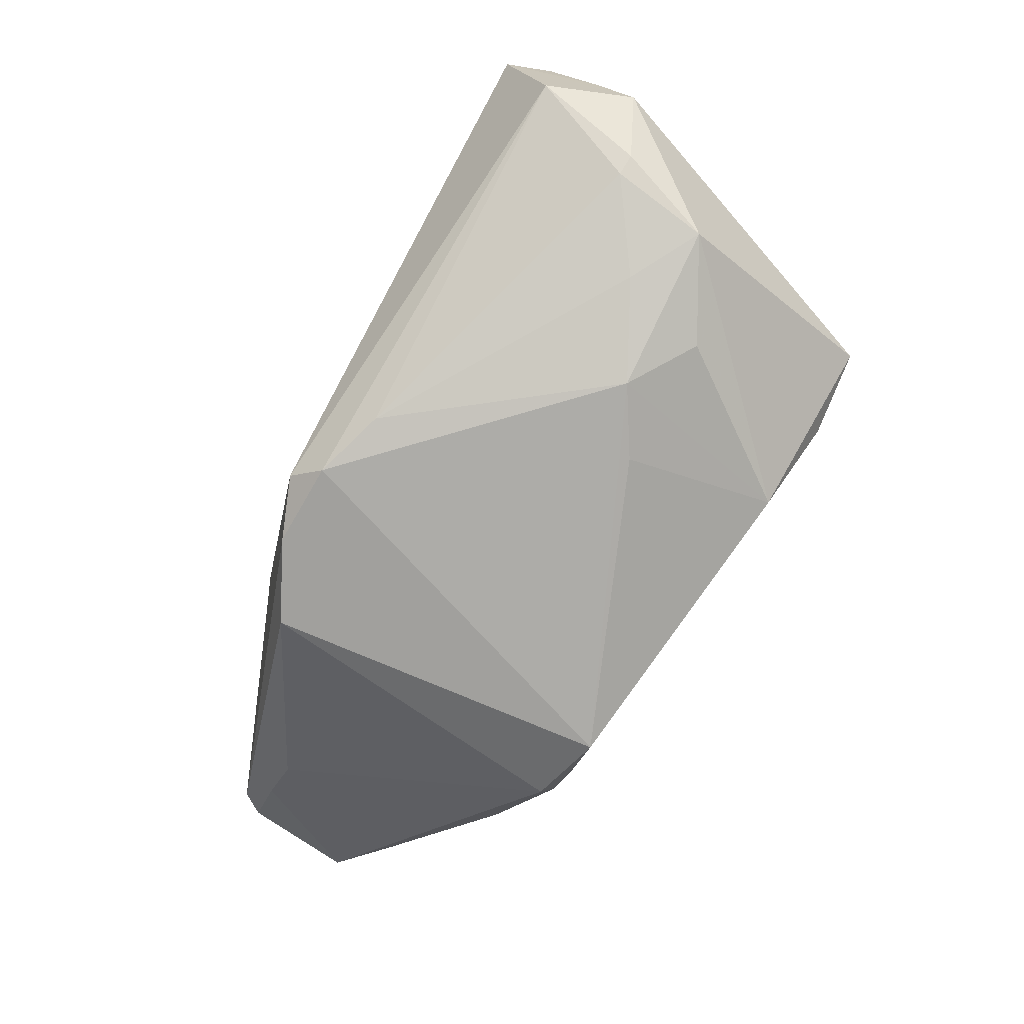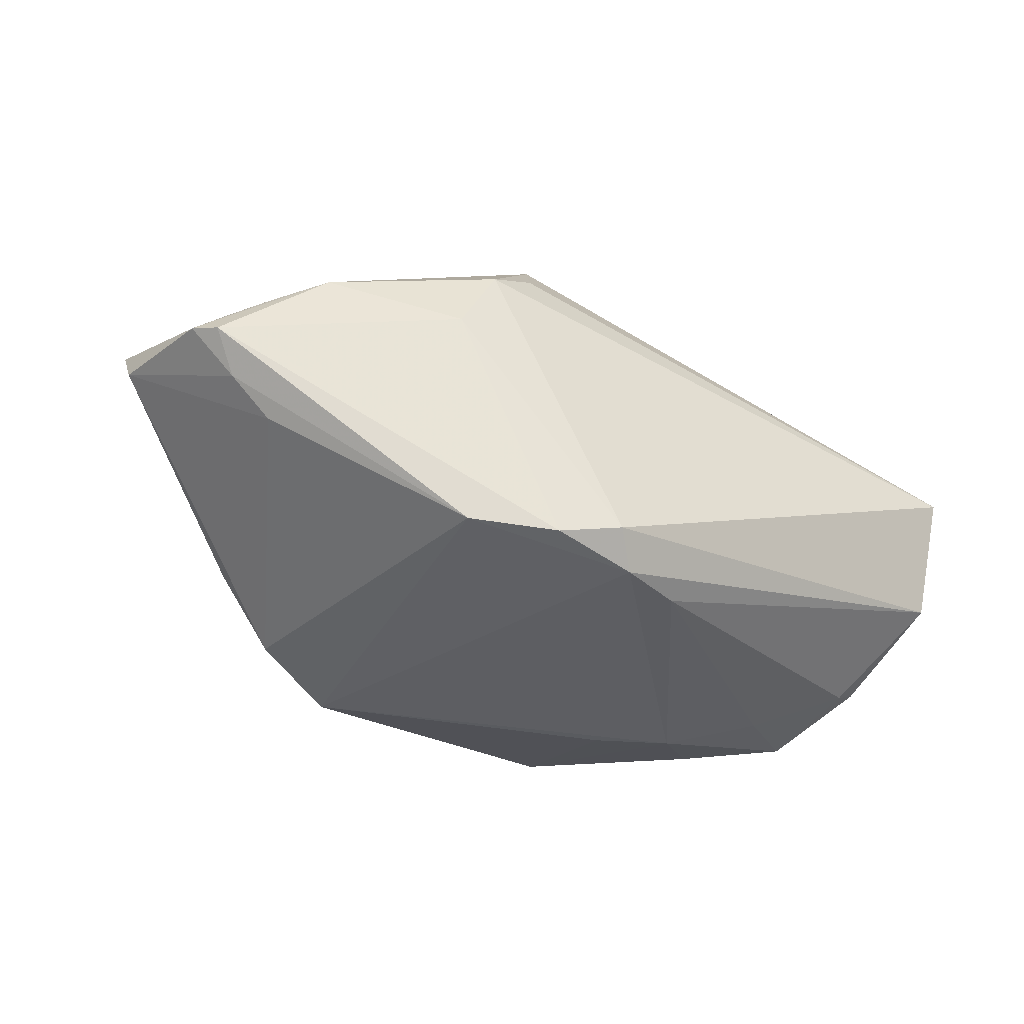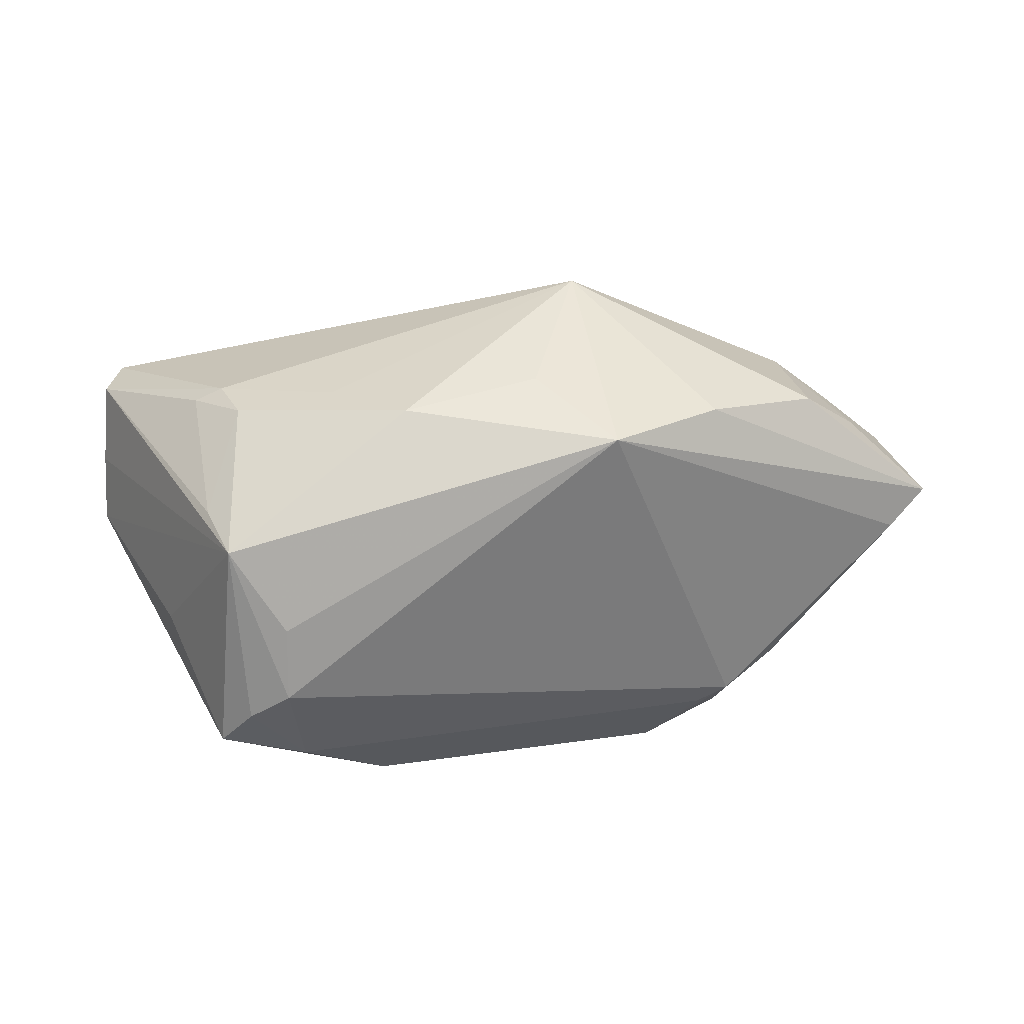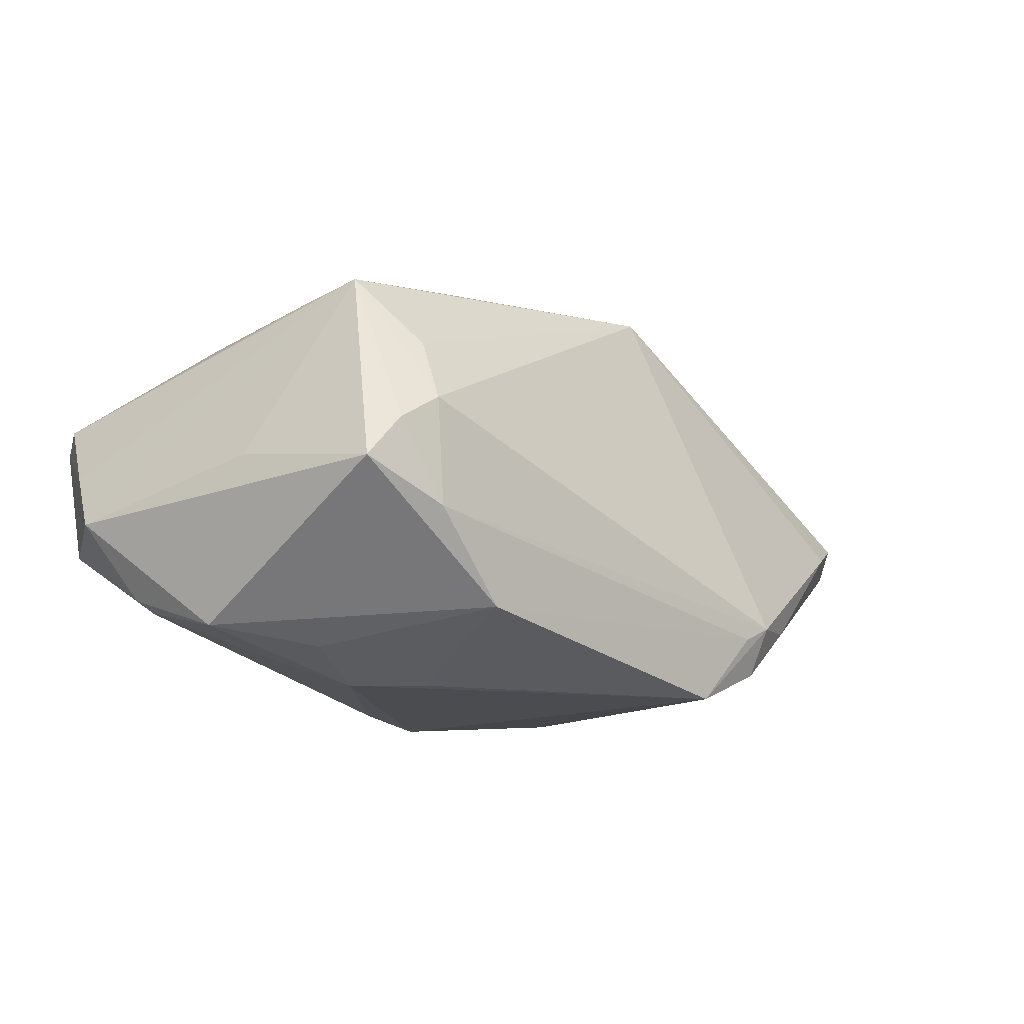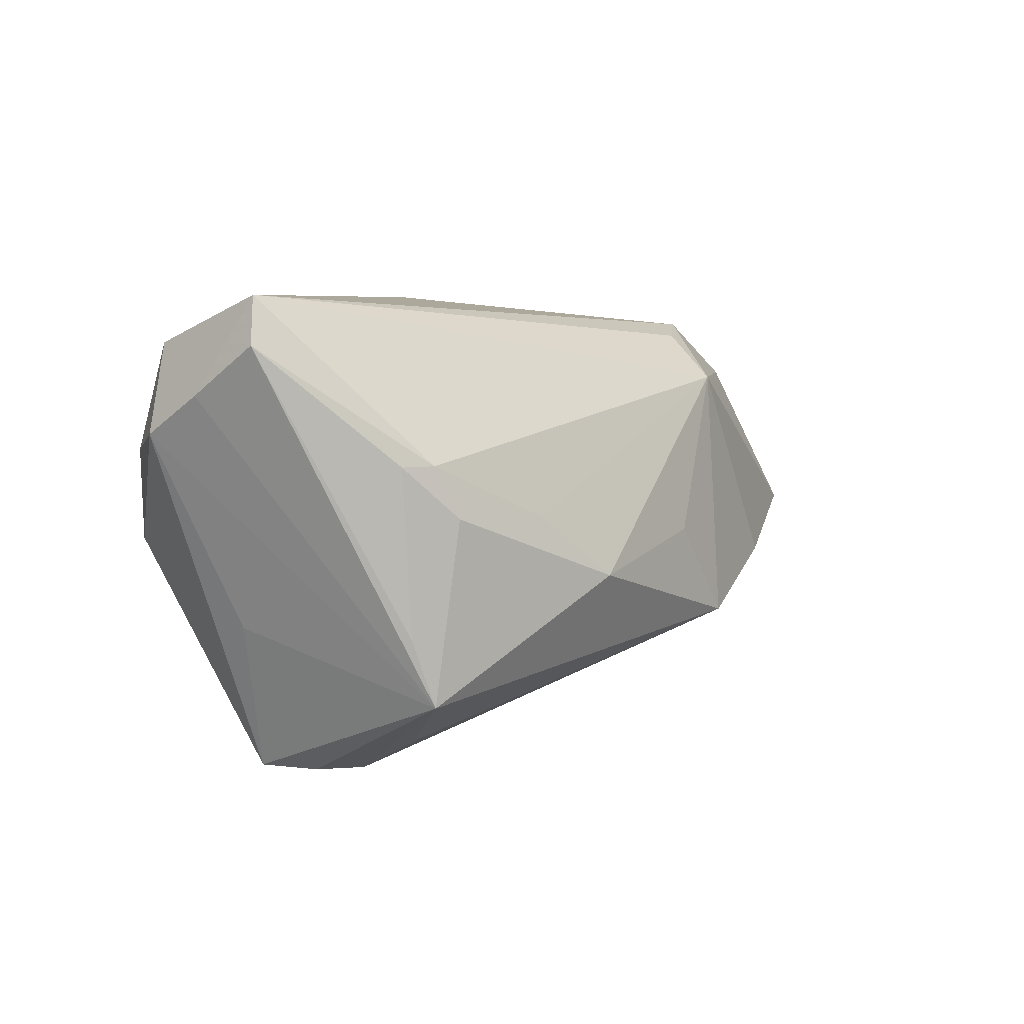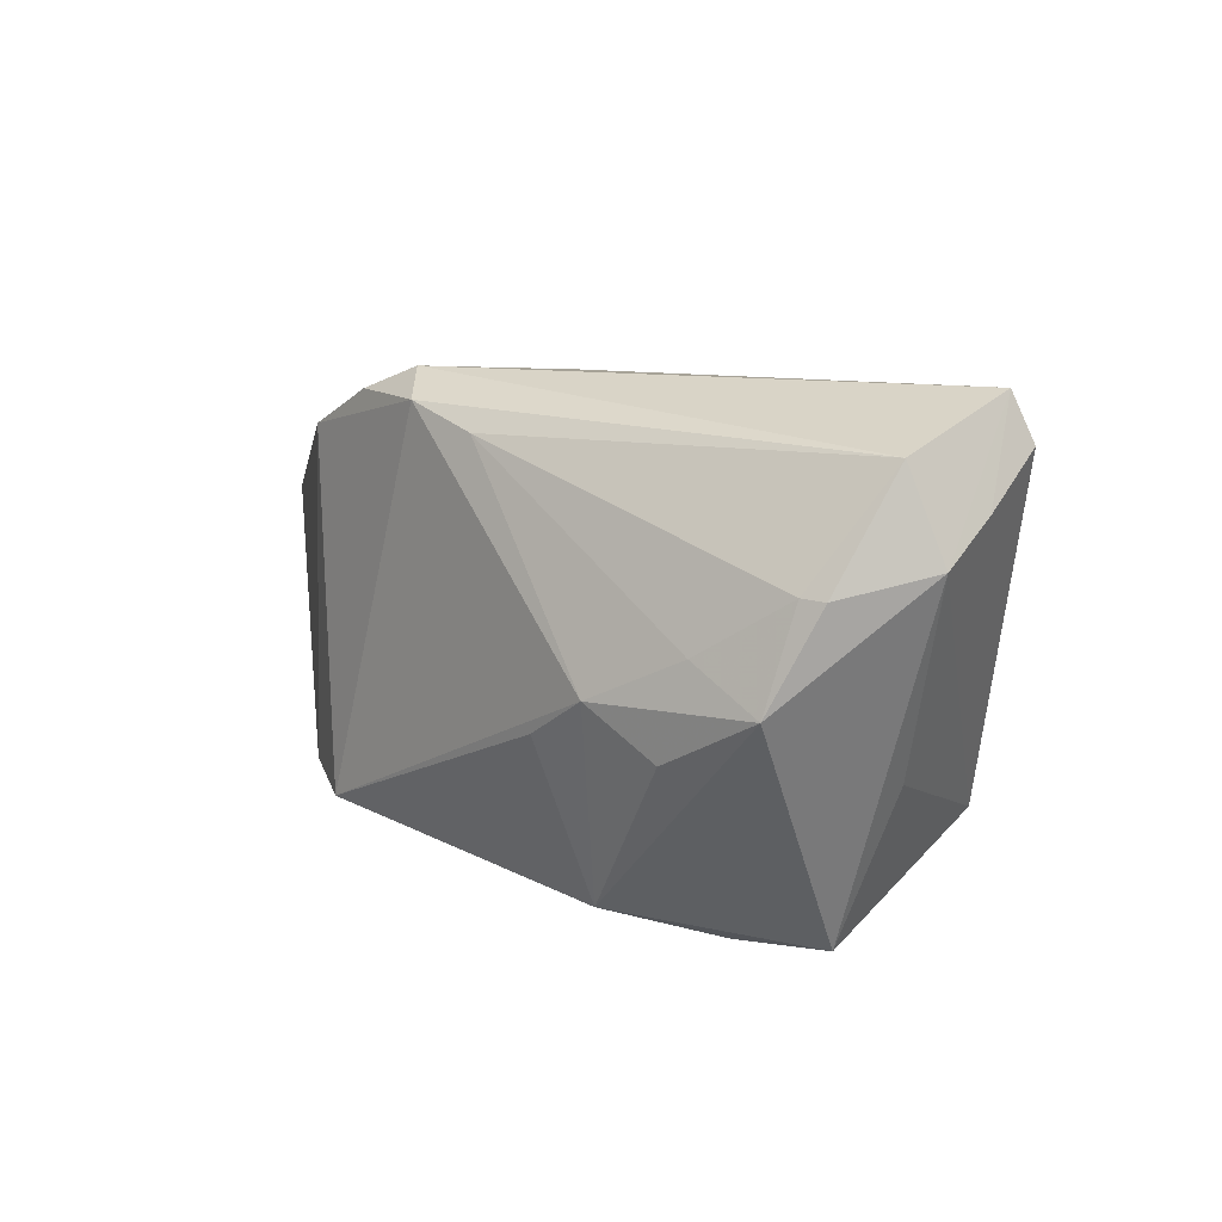
<metadata>
{"format":"obj","ext":"obj","renderer":"f3d","projection":"perspective","resolution":1024,"background":"white","views":[{"elev":-76.6,"azim":-118.5,"up":"+Z"},{"elev":-39.1,"azim":145.4,"up":"+Z"},{"elev":49.4,"azim":-7.2,"up":"+Z"},{"elev":-15.1,"azim":-36.1,"up":"+Z"},{"elev":6.0,"azim":-50.4,"up":"+Y"},{"elev":11.3,"azim":-131.2,"up":"+Y"}]}
</metadata>
<code>
v 0.009782 0.02926 -0.02353
v -0.05378 0.02315 0.01013
v -0.009876 -0.007683 0.03176
v -0.03934 -0.03334 -0.004131
v 0.05216 0.009559 -0.01168
v -0.05523 0.01683 0.001426
v 0.05803 0.009831 -0.00735
v -0.02817 -0.03369 -0.008976
v 0.04899 0.0173 0.008974
v 0.04848 -0.001979 0.02065
v -0.03552 0.001903 -0.02283
v 0.0348 -0.02534 -0.01582
v 0.02723 0.02514 0.01565
v 0.06673 -0.007095 0.004046
v 0.00617 0.02586 -0.02714
v -0.05614 0.01184 -0.006143
v 0.01665 0.01781 0.02915
v -0.04652 0.009316 -0.01776
v -0.0518 0.02329 -0.008083
v -0.02938 -0.03412 0.005045
v -0.02343 -0.004095 -0.02714
v -0.01737 -0.03024 -0.01999
v 0.008521 -0.003115 0.03098
v 0.05605 0.01315 0.004559
v -0.05164 0.02926 0.008328
v 0.06123 -0.011 0.001046
v -0.01463 -0.009414 -0.02699
v 0.06437 0.009586 -0.002072
v 0.0621 0.01255 -0.003023
v -0.02867 -0.02939 0.01374
v -0.03526 0.007998 0.02332
v -0.04921 0.009067 -0.0164
v -0.04587 -0.01358 -0.0004707
v -0.03791 -0.01385 0.02175
v 0.06661 -0.005008 -0.0003364
v -0.0329 0.001284 0.02545
v -0.003209 0.02282 -0.02601
v 0.02835 0.02106 -0.02502
v -0.01965 0.0007055 0.02793
v -0.03182 -0.01025 -0.0237
v -0.04474 -0.003468 -0.02124
v 0.03232 0.02471 0.005341
v -0.03916 0.007986 0.02139
v 0.03305 -0.008403 0.02707
v 0.02013 0.02357 0.0204
v 0.01799 -0.01559 0.03056
v -0.03523 -0.02276 0.02332
v -0.03484 -0.03399 0.001469
v 0.01766 0.02618 -0.02559
v 0.02329 -0.02449 -0.02714
v 0.03385 -0.02257 -0.02241
v 0.05644 0.0005554 0.0119
v 0.04258 -0.02014 -0.01484
v 0.03044 -0.02581 -0.01792
f 12 46 20
f 50 12 54
f 14 46 26
f 46 12 26
f 12 53 26
f 50 54 22
f 17 46 44
f 44 10 17
f 44 46 14
f 14 10 44
f 14 28 52
f 52 10 14
f 51 12 50
f 51 53 12
f 6 25 16
f 41 22 4
f 16 41 4
f 4 33 16
f 40 22 41
f 8 22 54
f 8 12 20
f 8 54 12
f 8 4 22
f 45 25 17
f 17 13 45
f 45 13 25
f 10 52 9
f 17 10 9
f 9 13 17
f 42 13 9
f 23 46 17
f 17 25 31
f 33 4 47
f 16 33 47
f 47 6 16
f 16 25 19
f 35 28 14
f 53 51 35
f 14 26 35
f 35 26 53
f 24 52 28
f 28 9 24
f 24 9 52
f 20 46 30
f 30 47 20
f 46 47 30
f 20 47 48
f 48 47 4
f 48 8 20
f 4 8 48
f 46 23 3
f 3 47 46
f 36 47 3
f 3 23 17
f 25 6 2
f 6 47 2
f 2 31 25
f 17 31 39
f 39 3 17
f 39 31 36
f 36 3 39
f 36 31 43
f 31 2 43
f 38 51 50
f 22 40 21
f 21 40 41
f 32 41 16
f 32 18 41
f 16 19 32
f 19 18 32
f 50 21 15
f 15 38 50
f 49 38 15
f 34 2 47
f 34 43 2
f 34 47 36
f 36 43 34
f 51 38 5
f 5 35 51
f 29 38 49
f 29 49 42
f 42 9 29
f 29 9 28
f 50 22 27
f 27 21 50
f 22 21 27
f 41 18 11
f 11 21 41
f 37 18 19
f 19 15 37
f 37 11 18
f 37 15 21
f 21 11 37
f 1 19 25
f 1 15 19
f 49 15 1
f 25 13 1
f 1 13 42
f 42 49 1
f 7 5 38
f 38 29 7
f 7 29 28
f 28 35 7
f 35 5 7

</code>
